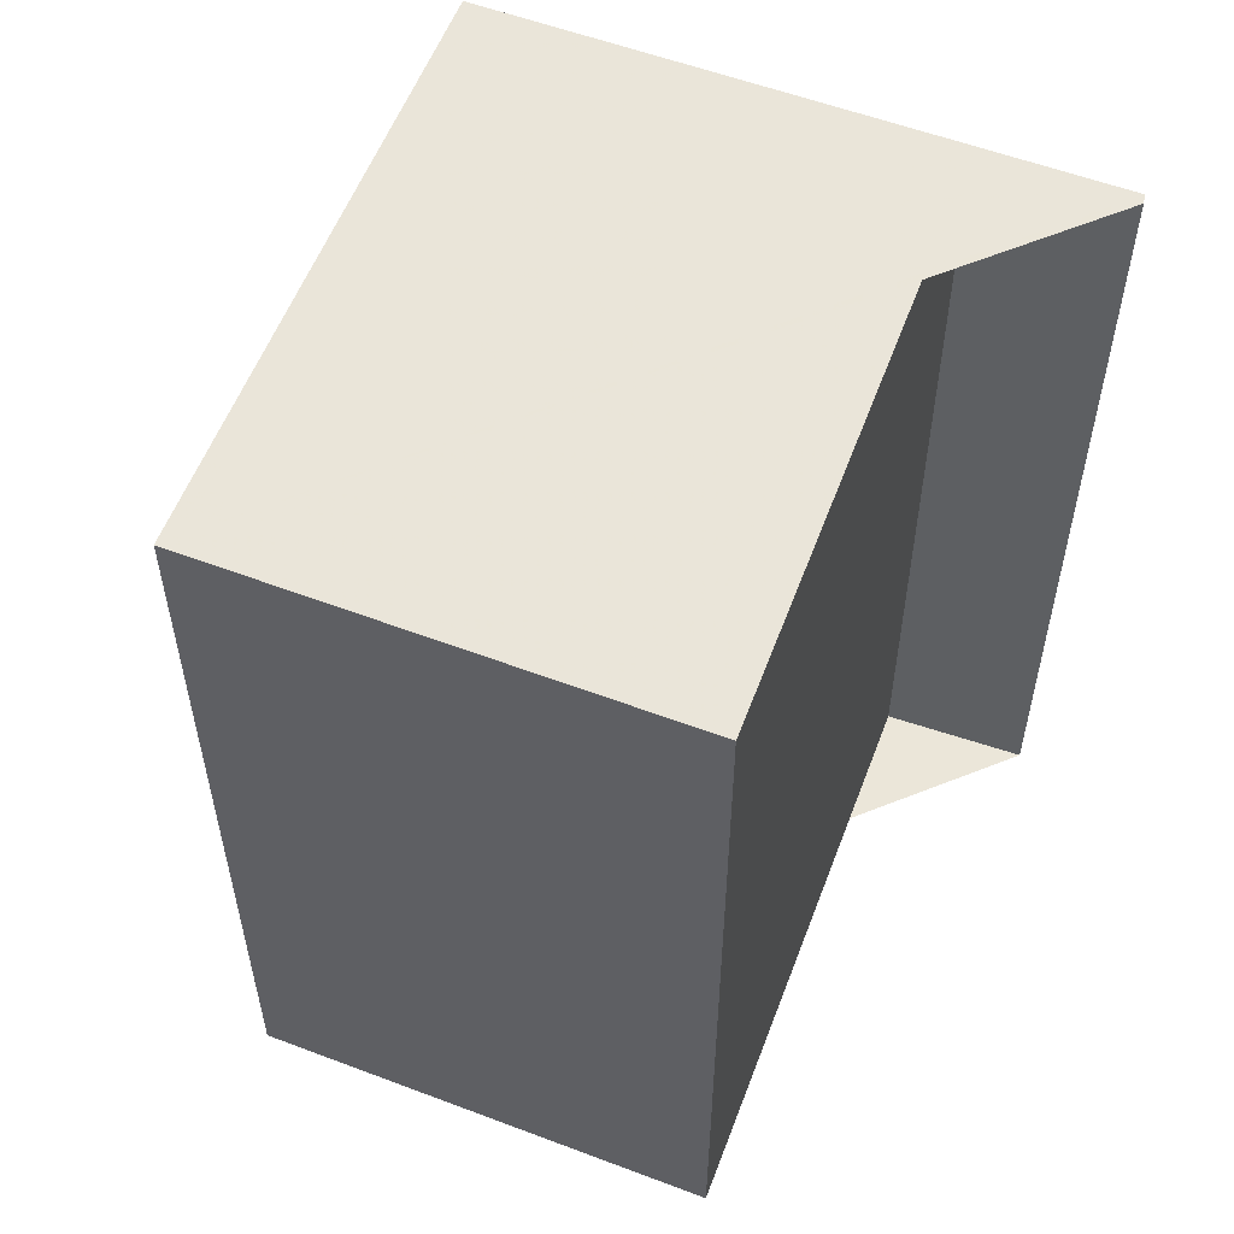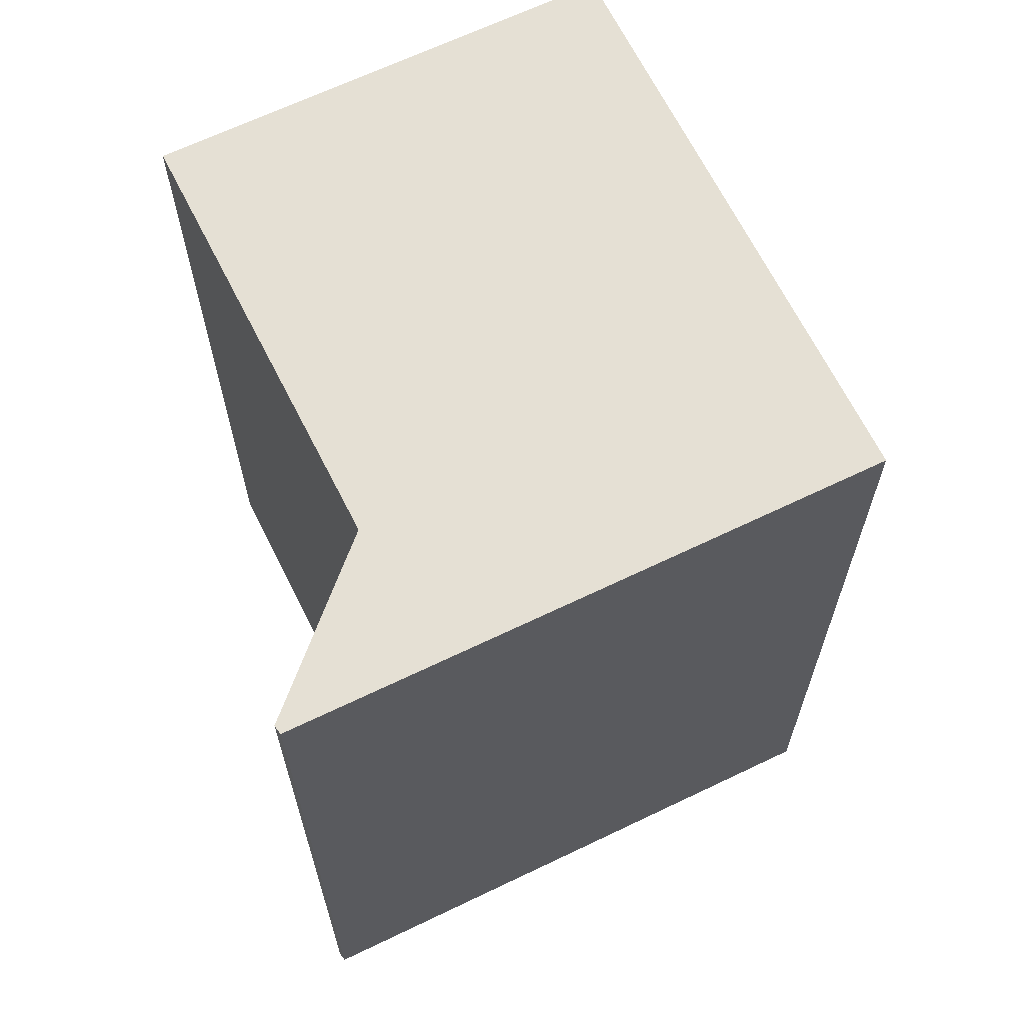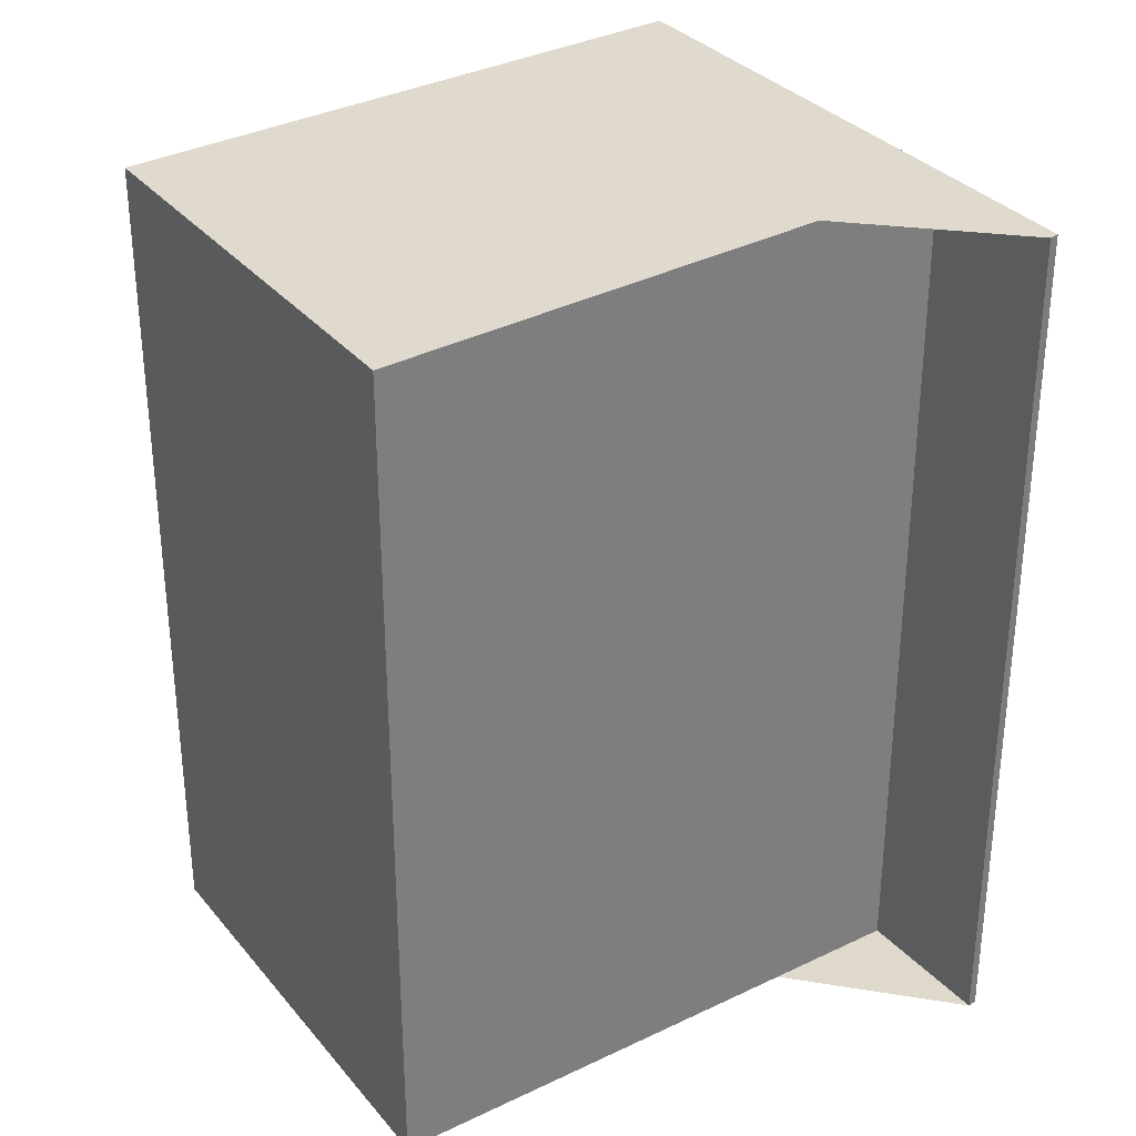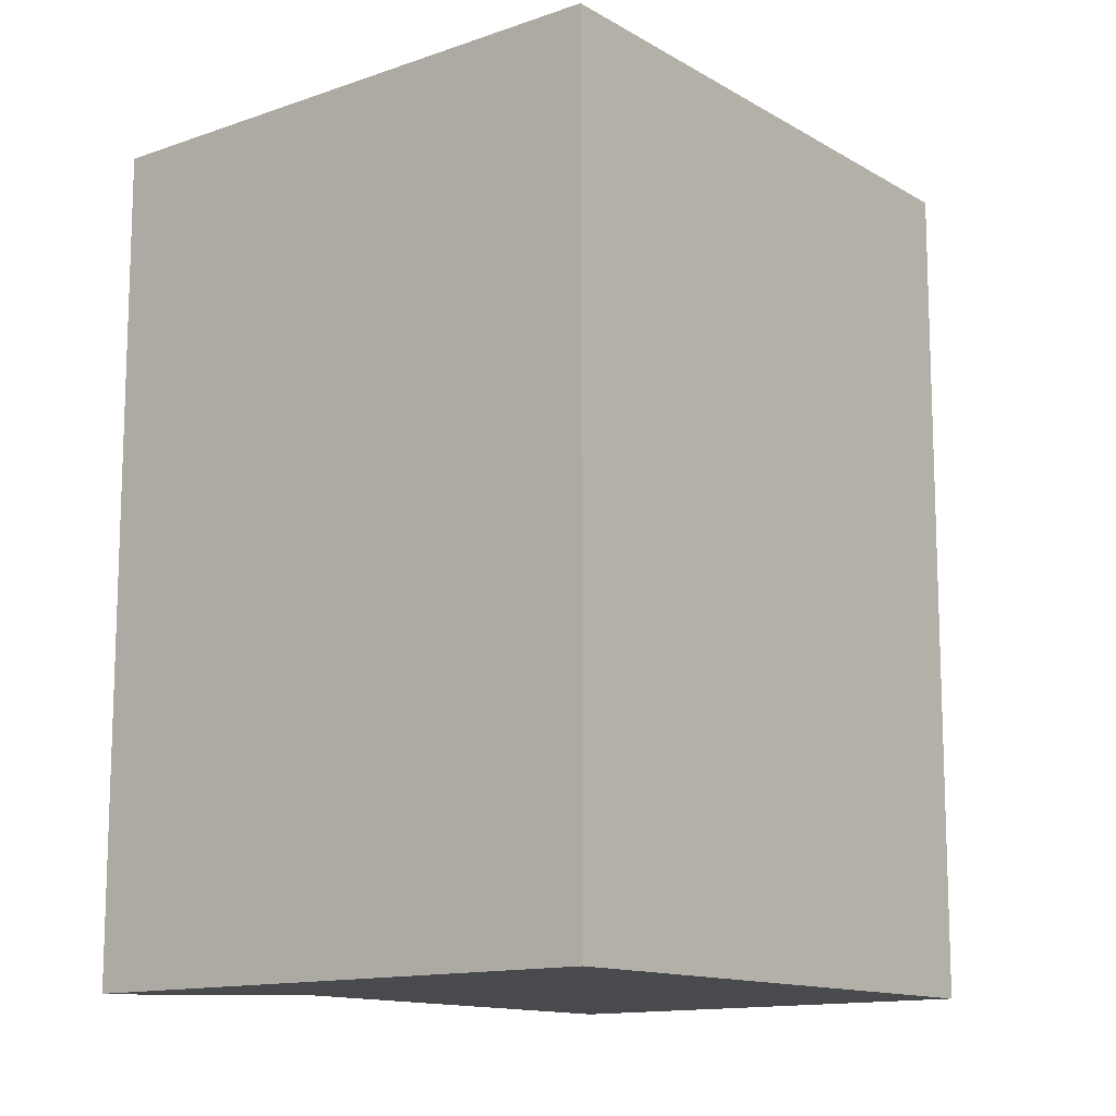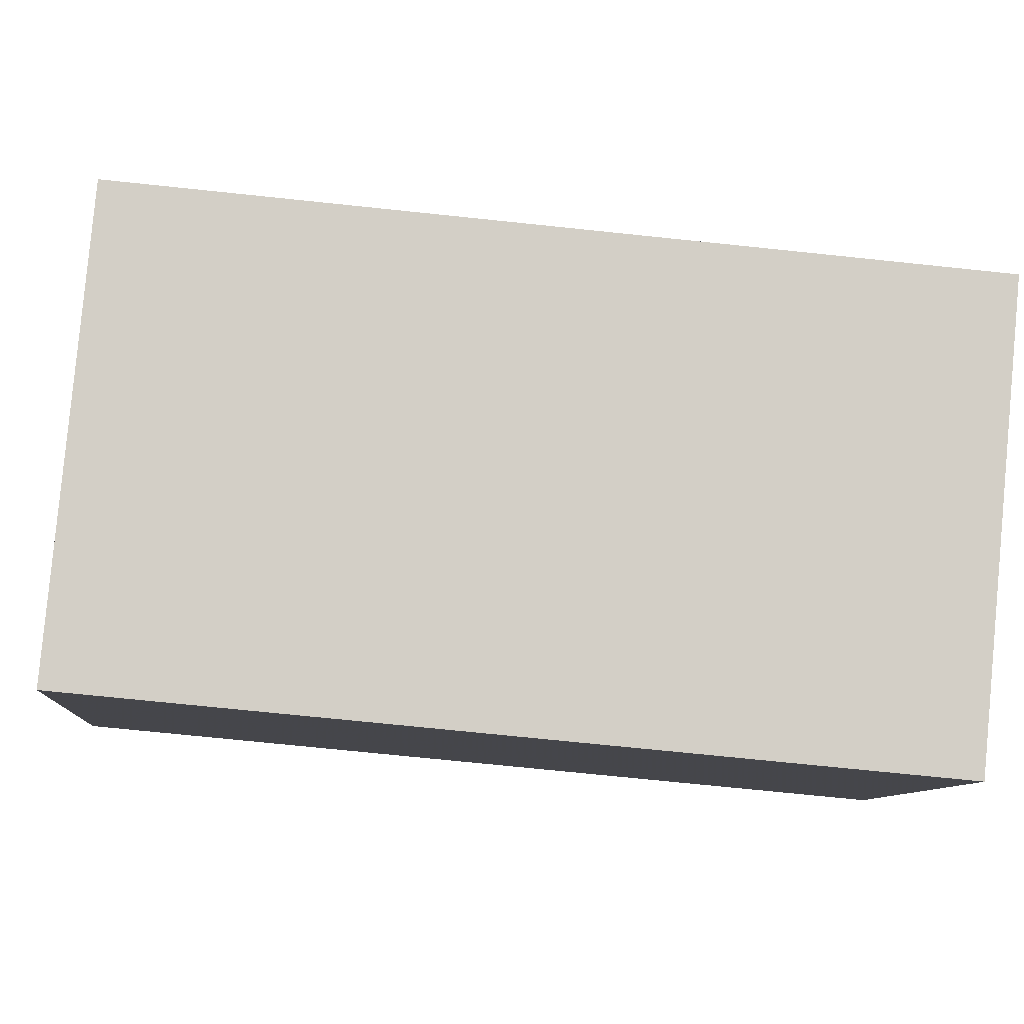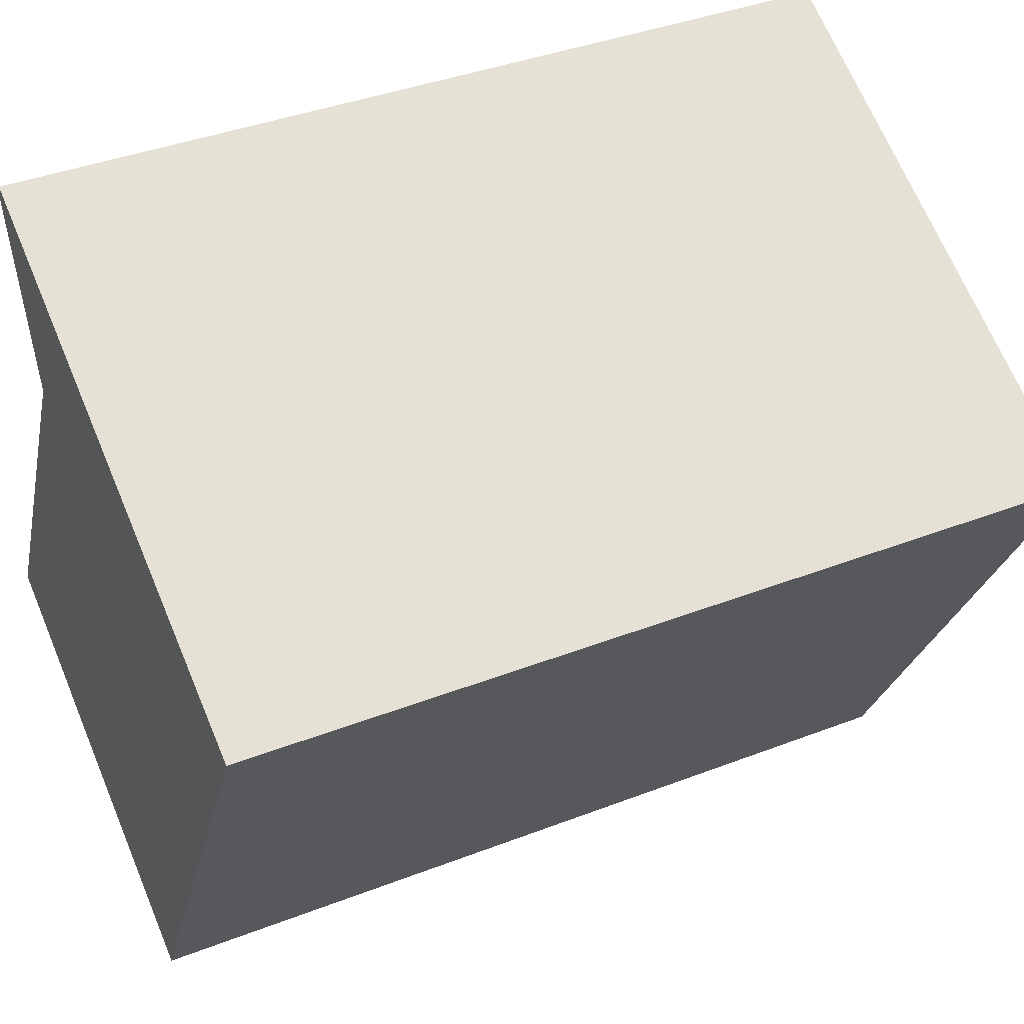
<metadata>
{"format":"obj","ext":"obj","renderer":"f3d","projection":"perspective","resolution":1024,"background":"white","views":[{"elev":56.3,"azim":48.1,"up":"+Z"},{"elev":66.6,"azim":-179.1,"up":"+Z"},{"elev":32.4,"azim":83.8,"up":"+Z"},{"elev":-12.9,"azim":-114.1,"up":"+Z"},{"elev":-71.4,"azim":84.0,"up":"+Y"},{"elev":39.5,"azim":-115.7,"up":"+Y"}]}
</metadata>
<code>
v -1209 -1092 3.441
v -1211 -1093 3.441
v -1212 -1091 3.516
v -1210 -1090 3.516
v -1210 -1090 3.515
v -1210 -1090 3.514
v -1211 -1093 3.441
v -1209 -1092 3.441
v -1209 -1092 -4.441e-16
v -1211 -1093 0
v -1212 -1091 3.516
v -1211 -1093 3.441
v -1211 -1093 0
v -1212 -1091 -4.441e-16
v -1210 -1090 3.516
v -1212 -1091 3.516
v -1212 -1091 -4.441e-16
v -1210 -1090 0
v -1210 -1090 3.515
v -1210 -1090 3.516
v -1210 -1090 0
v -1210 -1090 0
v -1210 -1090 3.514
v -1210 -1090 3.515
v -1210 -1090 0
v -1210 -1090 4.441e-16
v -1209 -1092 3.441
v -1210 -1090 3.514
v -1210 -1090 4.441e-16
v -1209 -1092 -4.441e-16
v -1209 -1092 0
v -1211 -1093 0
v -1212 -1091 0
v -1210 -1090 0
v -1210 -1090 0
v -1210 -1090 0
f 2 3 4 5 6 1
f 8 9 10 7
f 12 13 14 11
f 16 17 18 15
f 20 21 22 19
f 24 25 26 23
f 28 29 30 27
f 32 33 34 35 36 31

</code>
